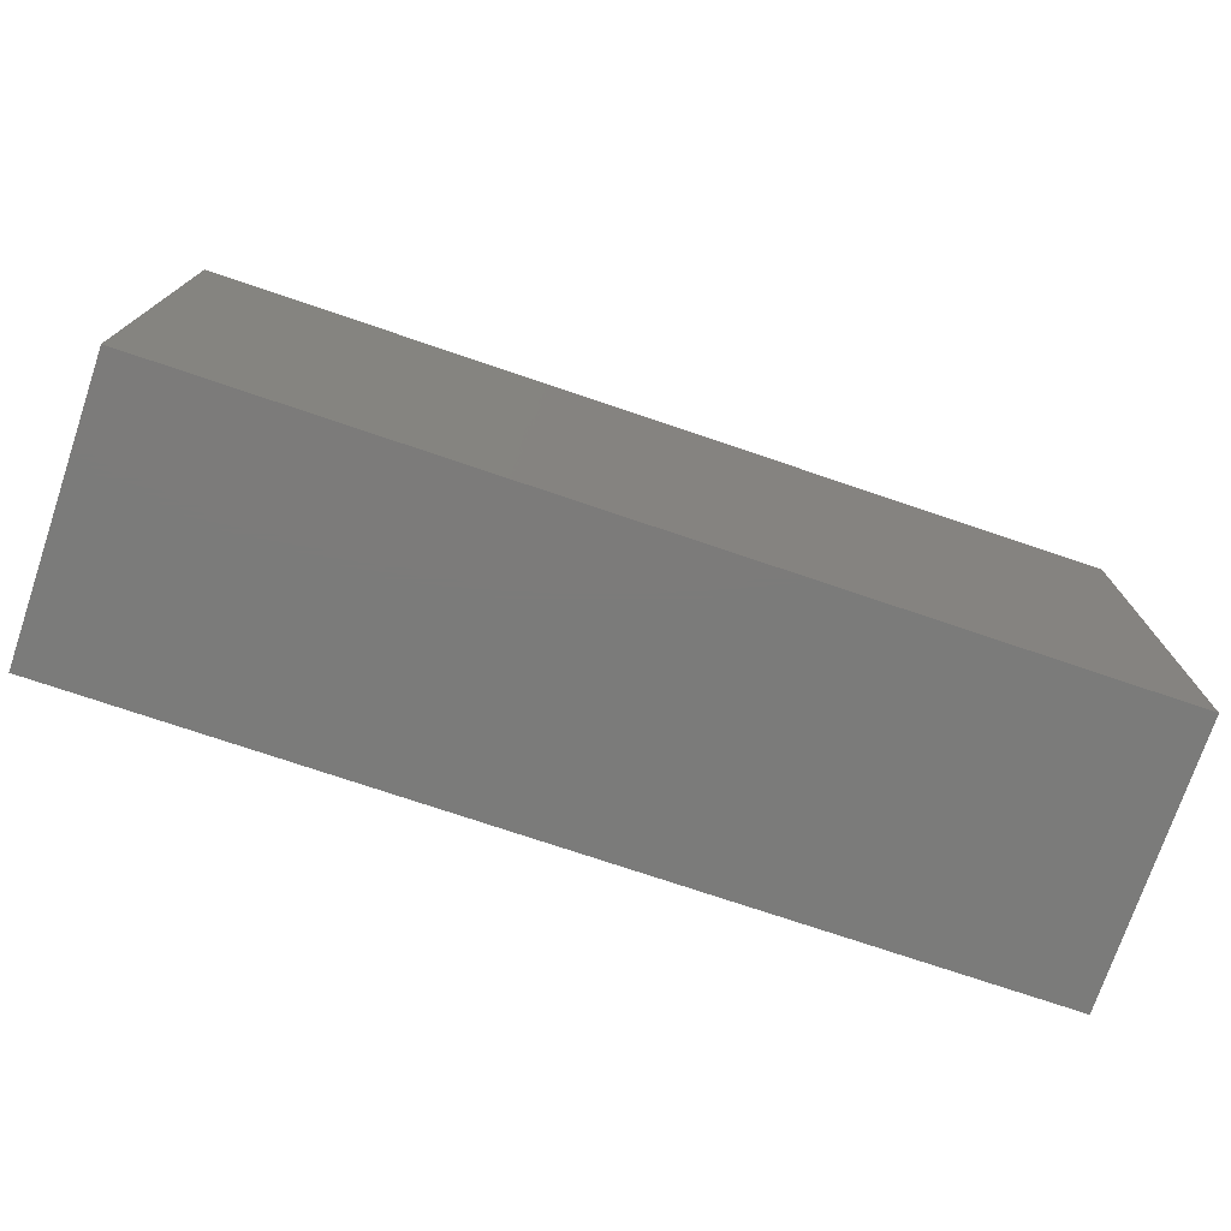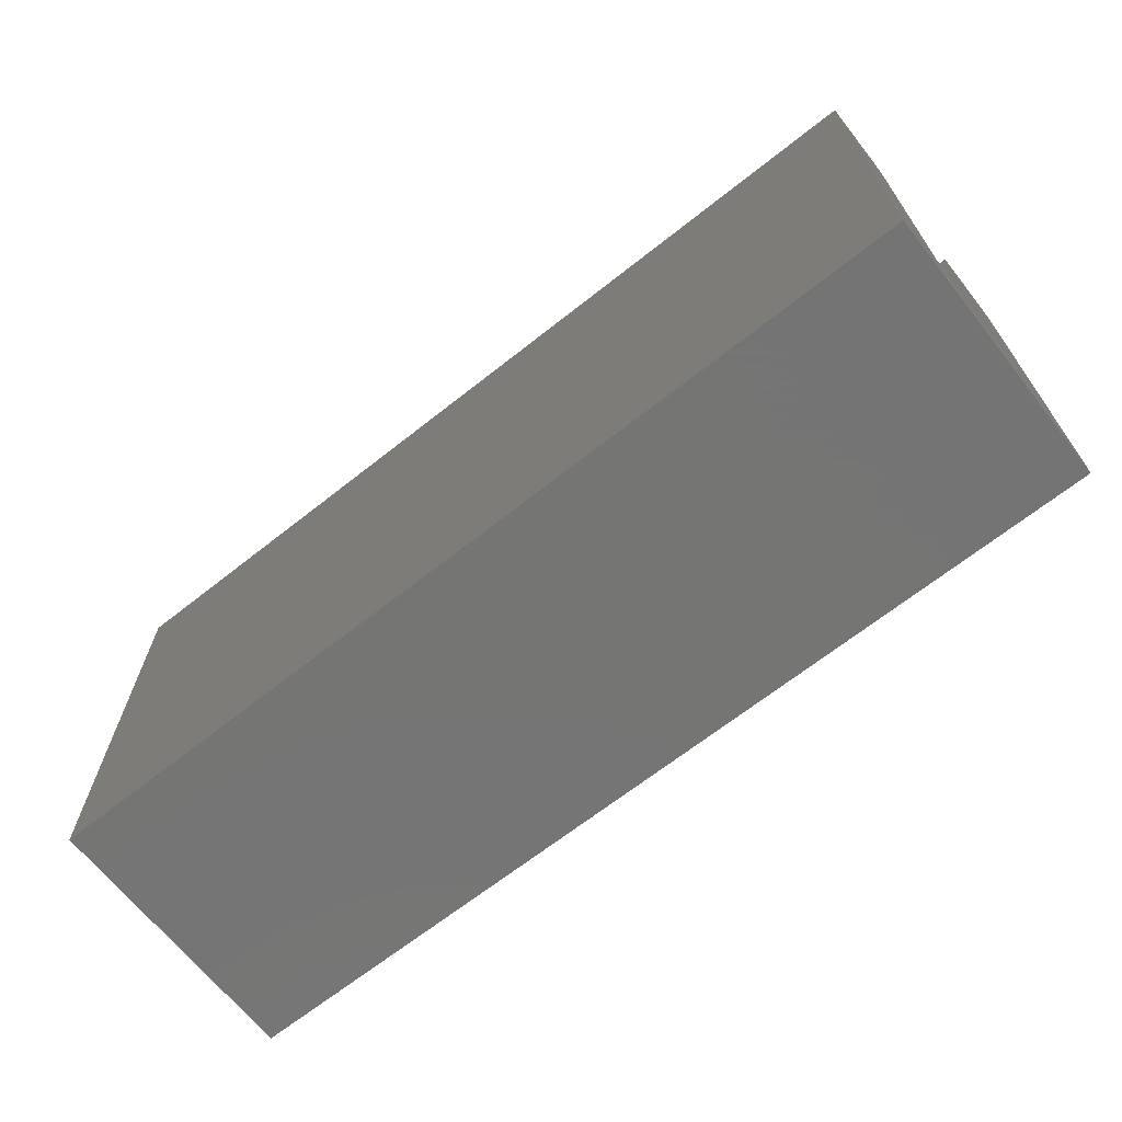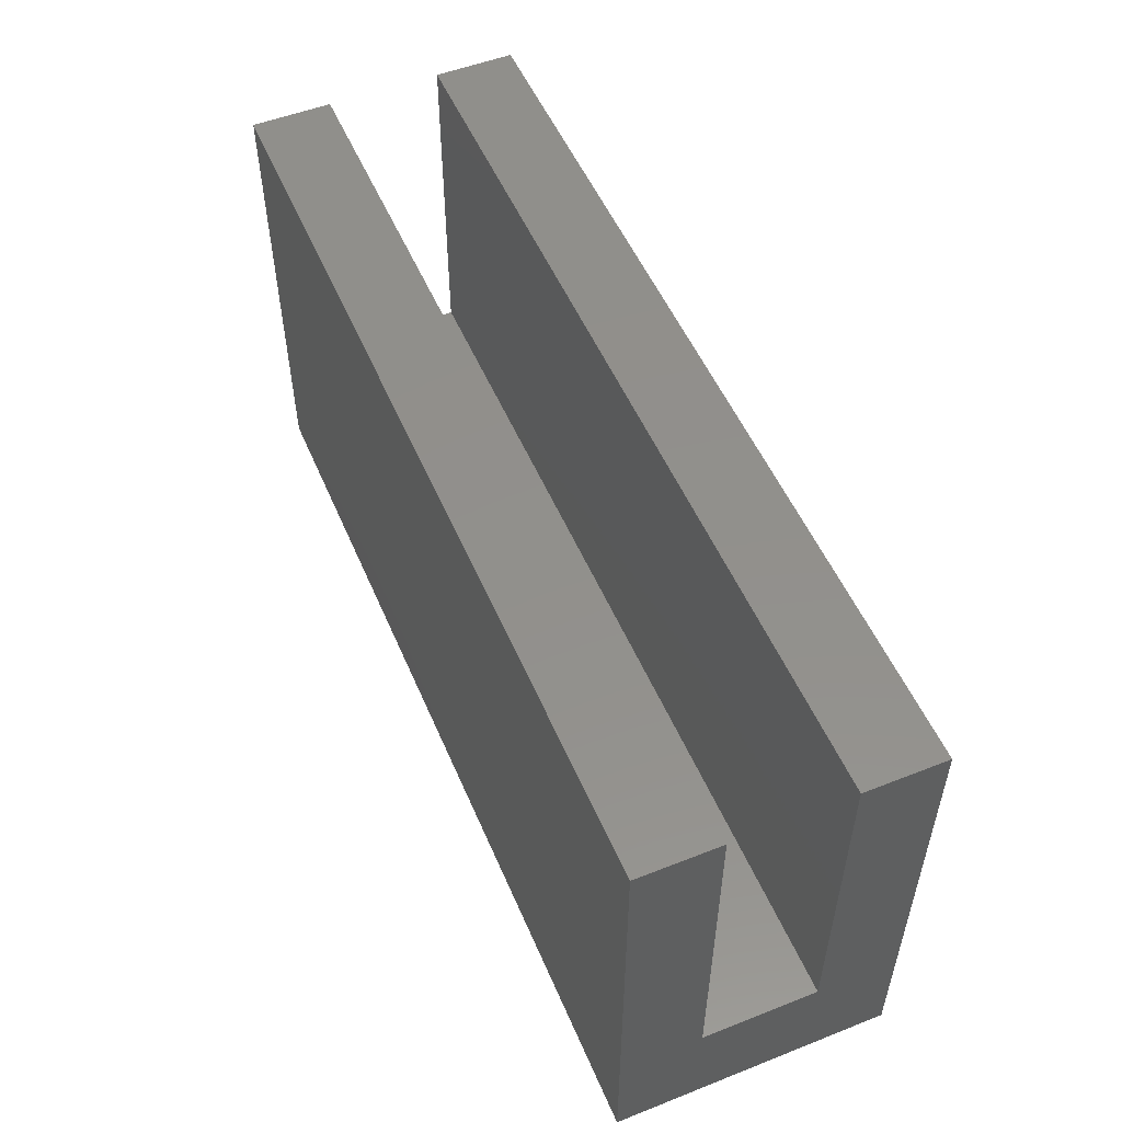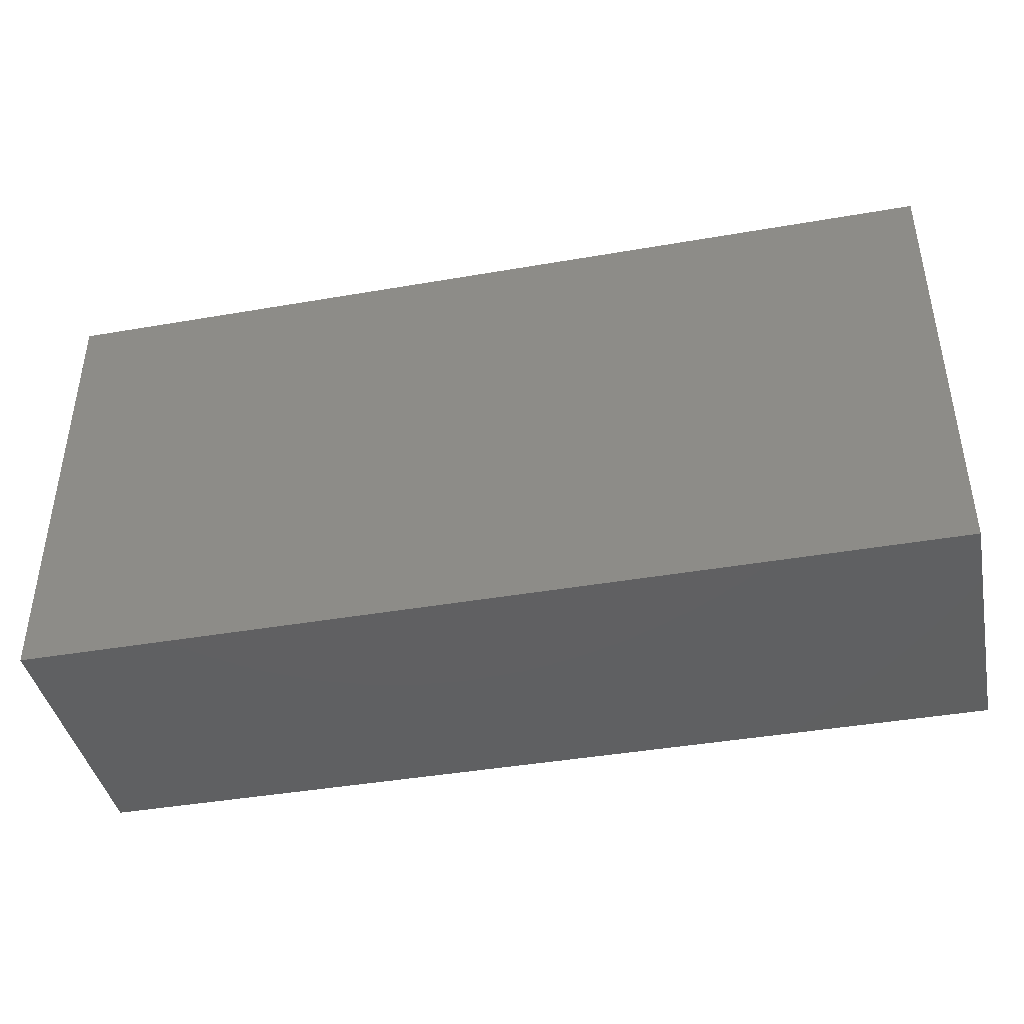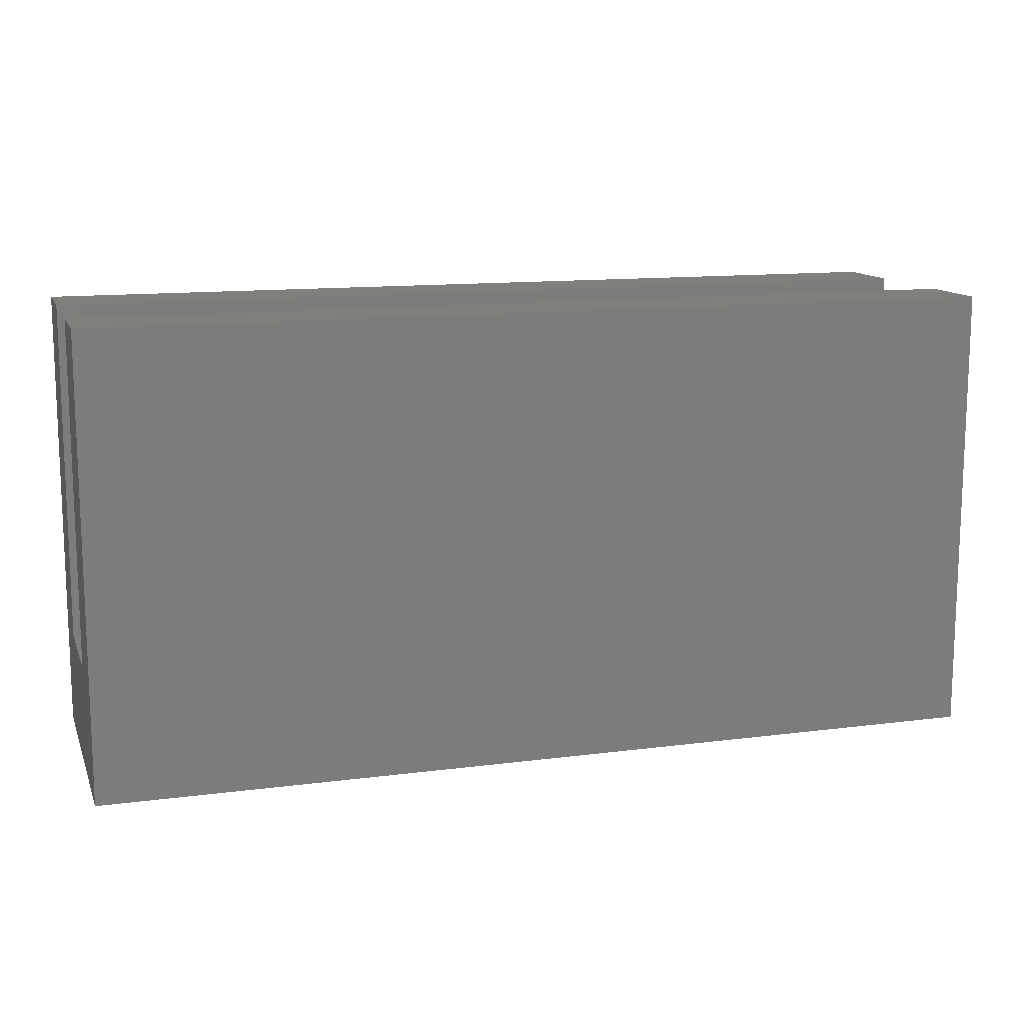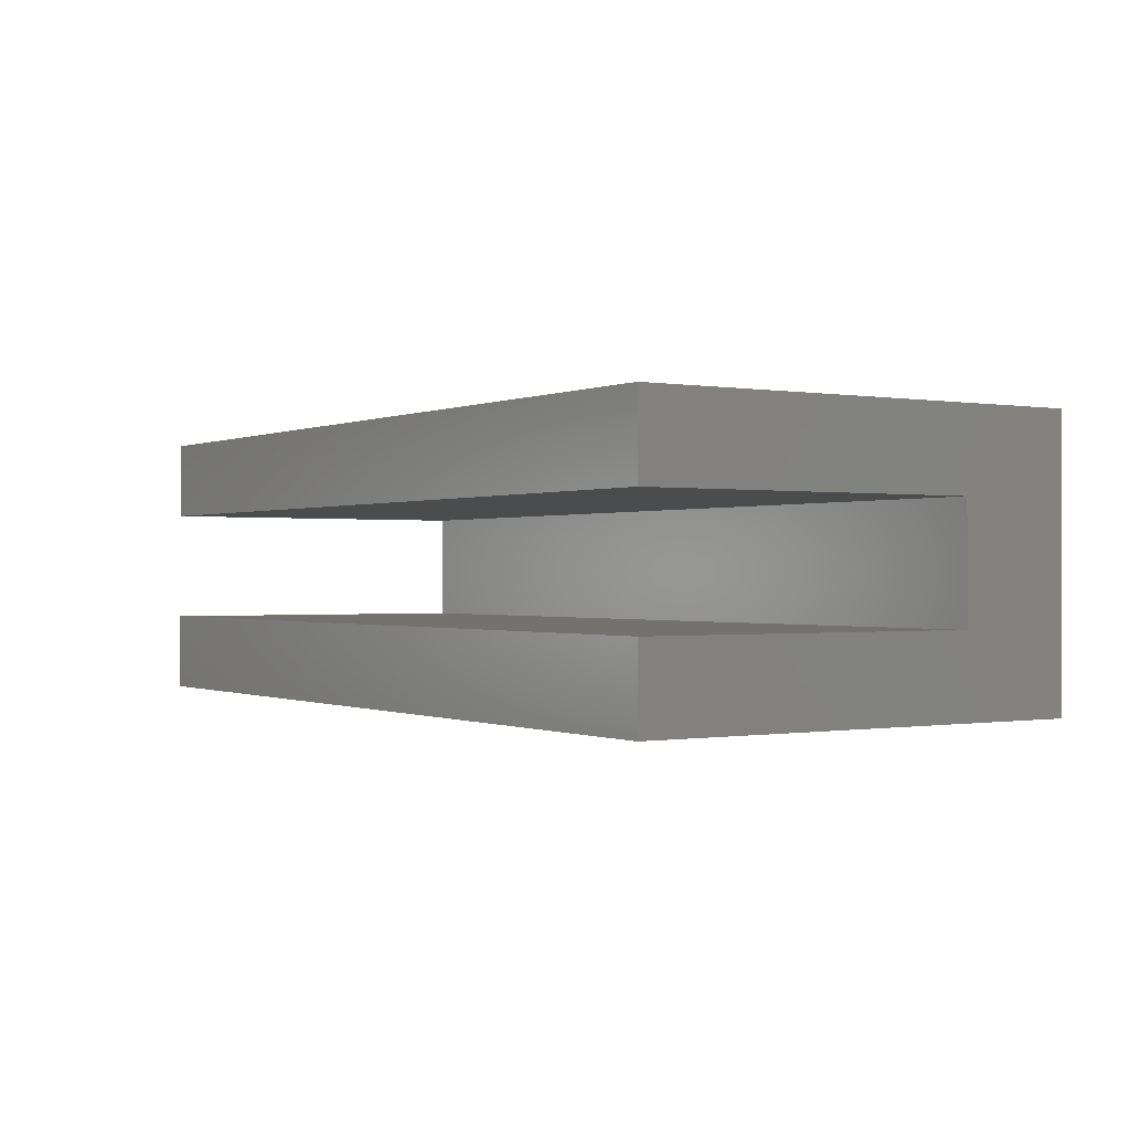
<metadata>
{"format":"stl","ext":"stl","renderer":"f3d","projection":"perspective","resolution":1024,"background":"white","views":[{"elev":-74.5,"azim":-18.7,"up":"+Z"},{"elev":-67.1,"azim":-141.6,"up":"+Z"},{"elev":52.7,"azim":67.1,"up":"+Z"},{"elev":-41.7,"azim":-168.2,"up":"+Z"},{"elev":12.7,"azim":163.2,"up":"+Z"},{"elev":-0.3,"azim":57.2,"up":"+Y"}]}
</metadata>
<code>
# stl→obj: 16 verts, 28 faces
v 0 0 0
v 0 0 20
v 0 3.5 5
v 0 12 0
v 0 8.5 20
v 0 8.5 5
v 0 12 20
v 0 3.5 20
v 40 0 0
v 40 0 20
v 40 12 0
v 40 12 20
v 40 8.5 20
v 40 8.5 5
v 40 3.5 5
v 40 3.5 20
f 1 2 3
f 1 3 4
f 5 4 6
f 3 6 4
f 4 5 7
f 3 2 8
f 2 1 9
f 10 2 9
f 1 4 9
f 9 4 11
f 4 7 11
f 11 7 12
f 7 5 13
f 12 7 13
f 5 6 14
f 13 5 14
f 6 3 15
f 14 6 15
f 3 8 15
f 15 8 16
f 8 2 10
f 16 8 10
f 14 9 11
f 15 16 10
f 12 13 11
f 15 9 14
f 10 9 15
f 13 14 11

</code>
